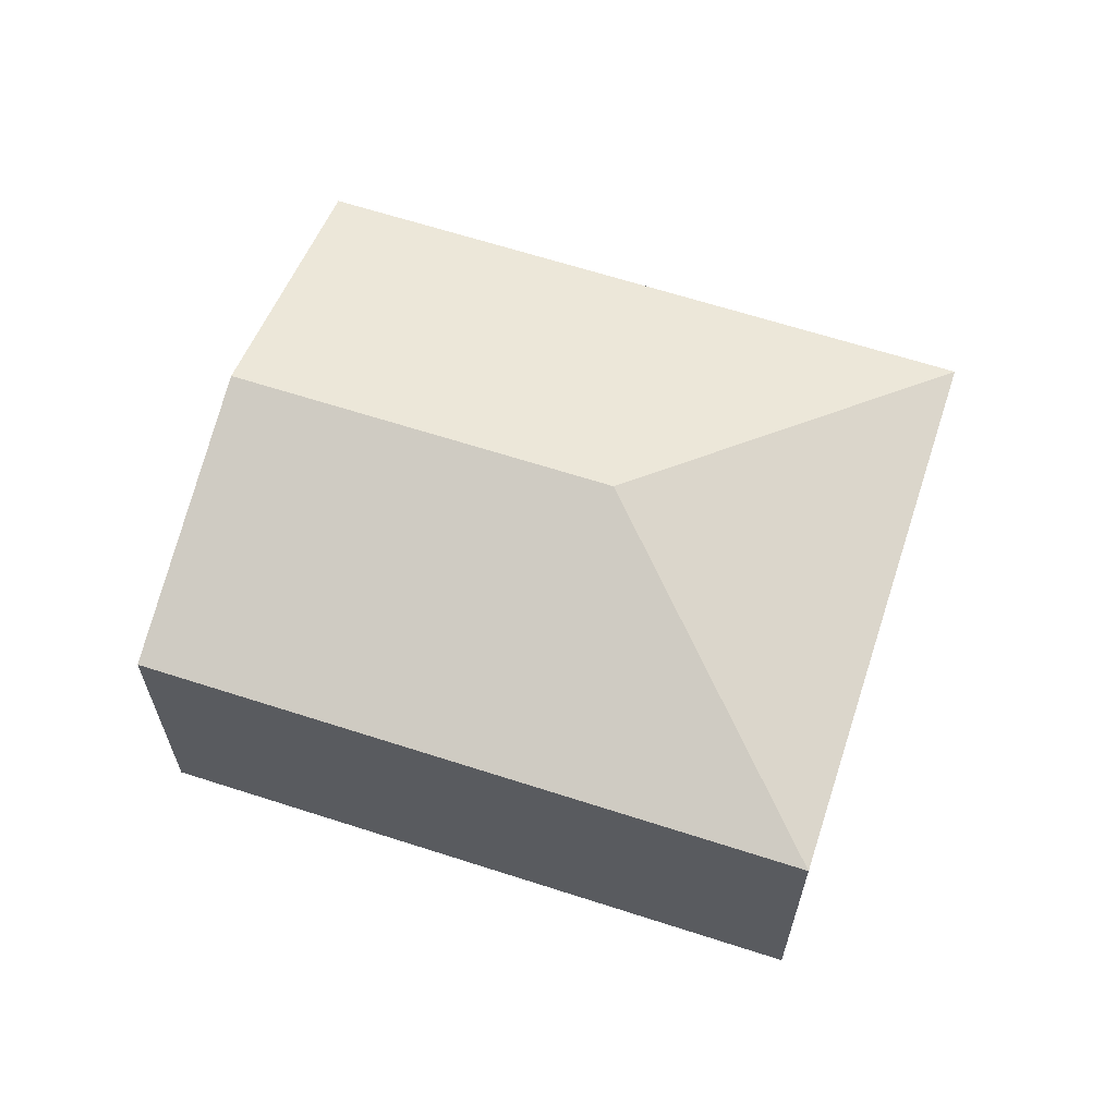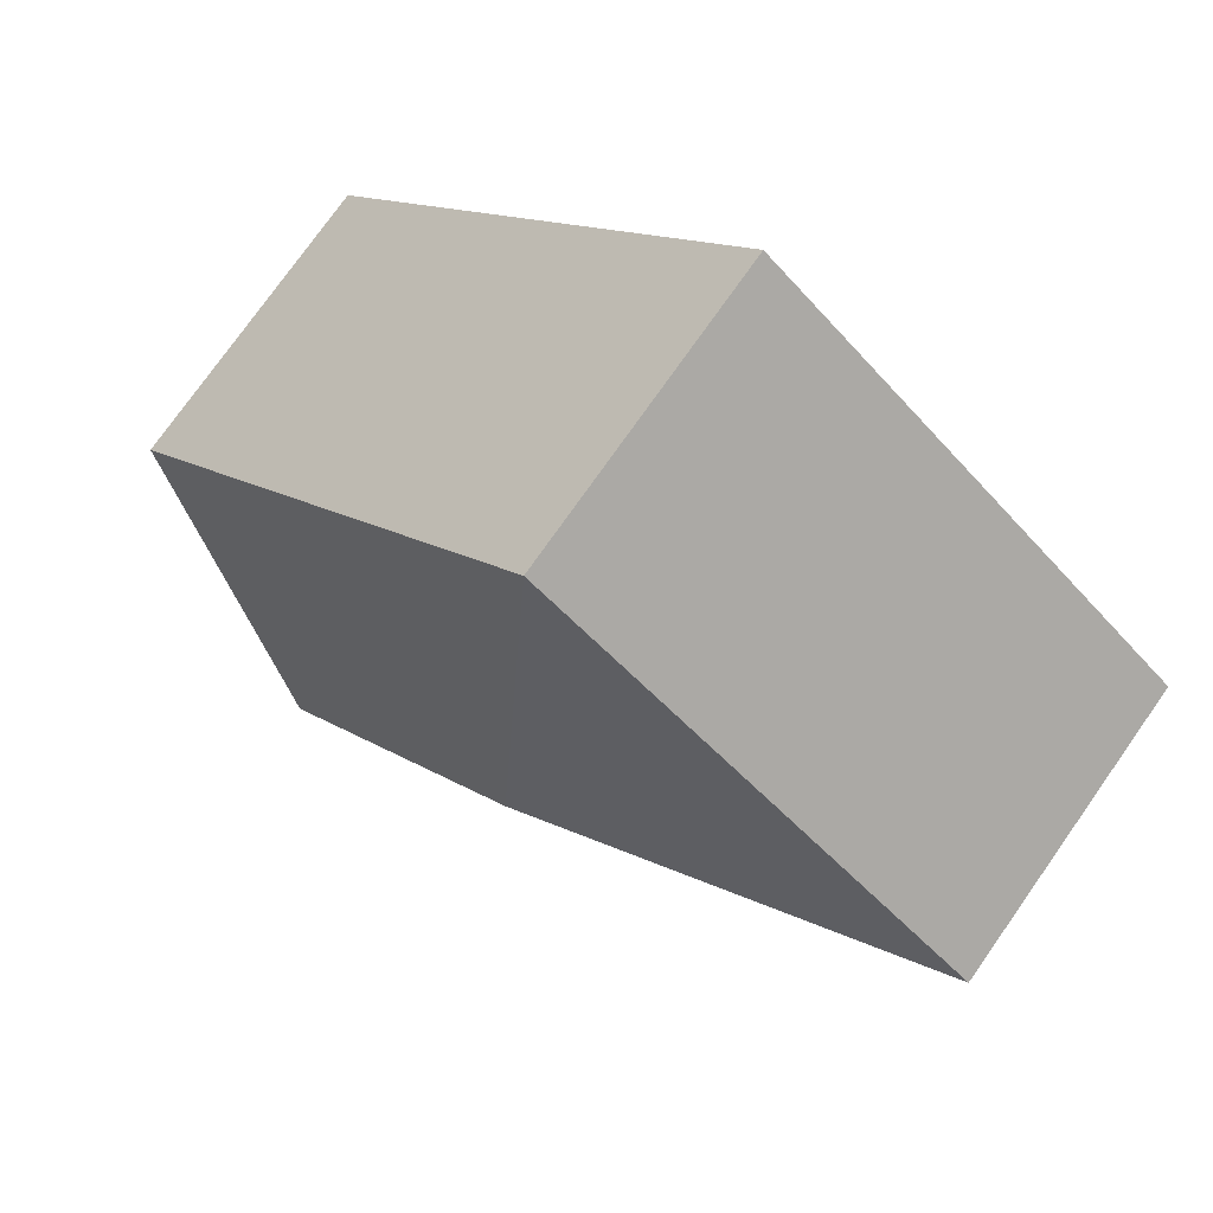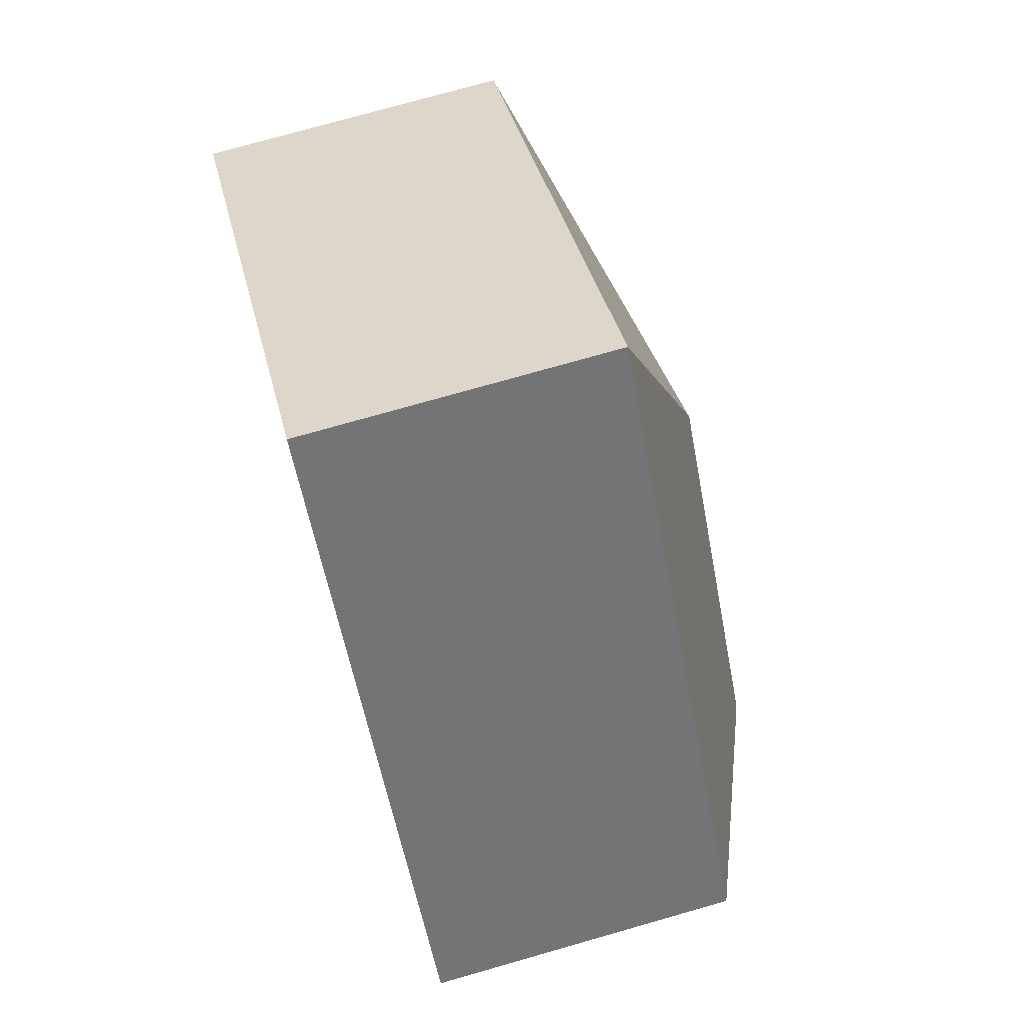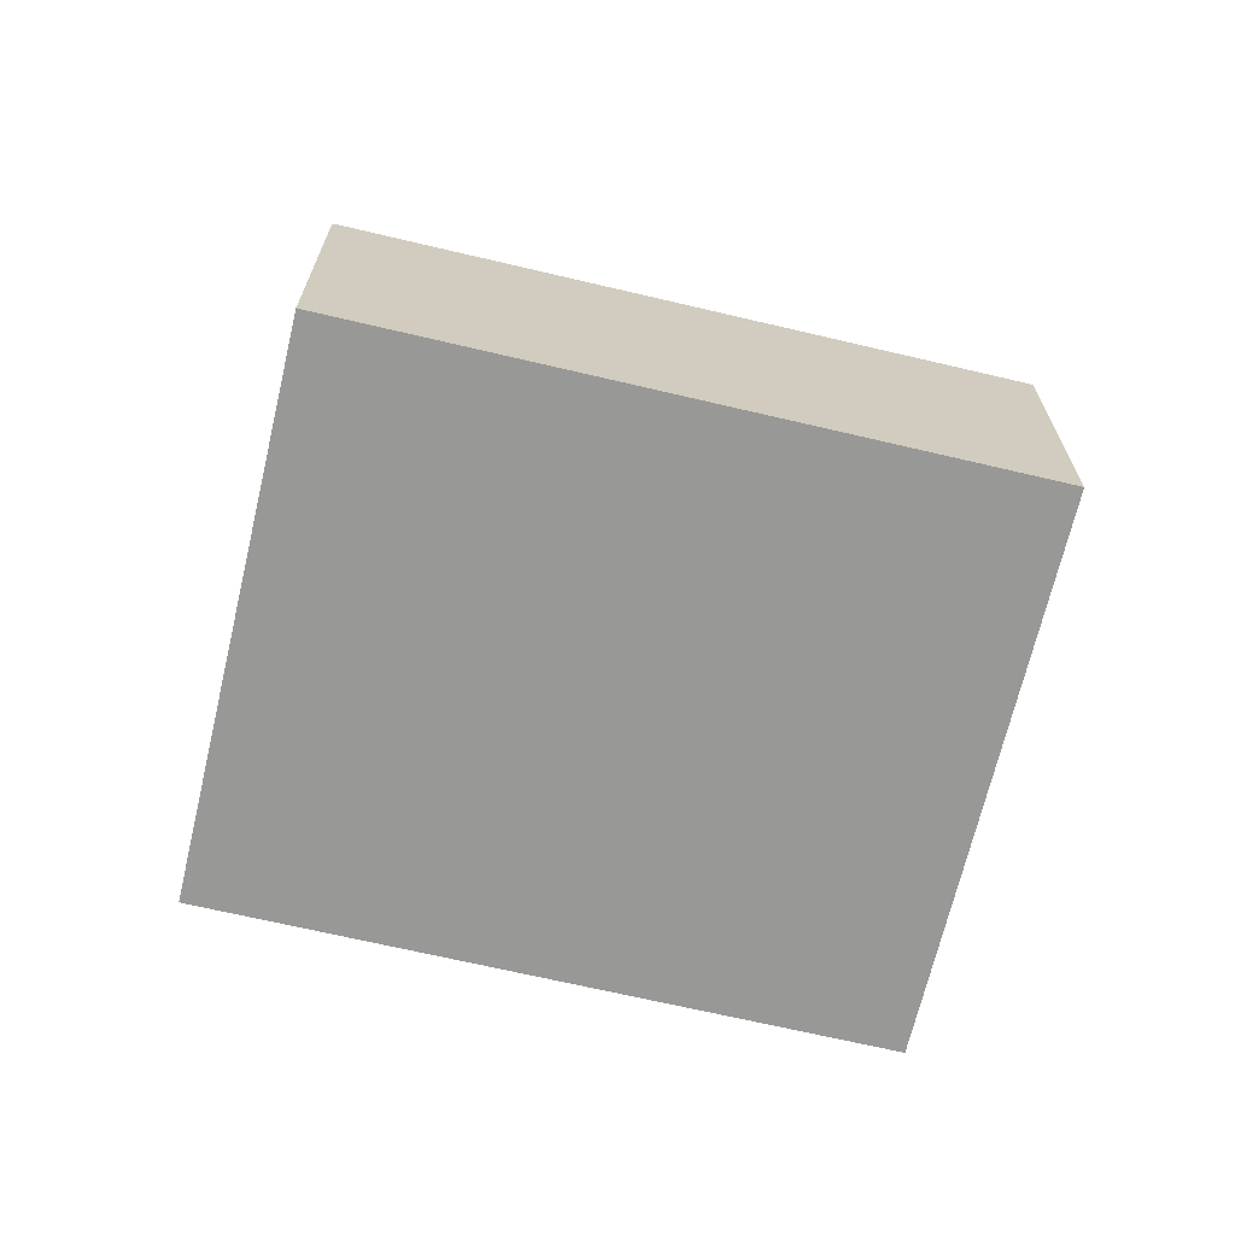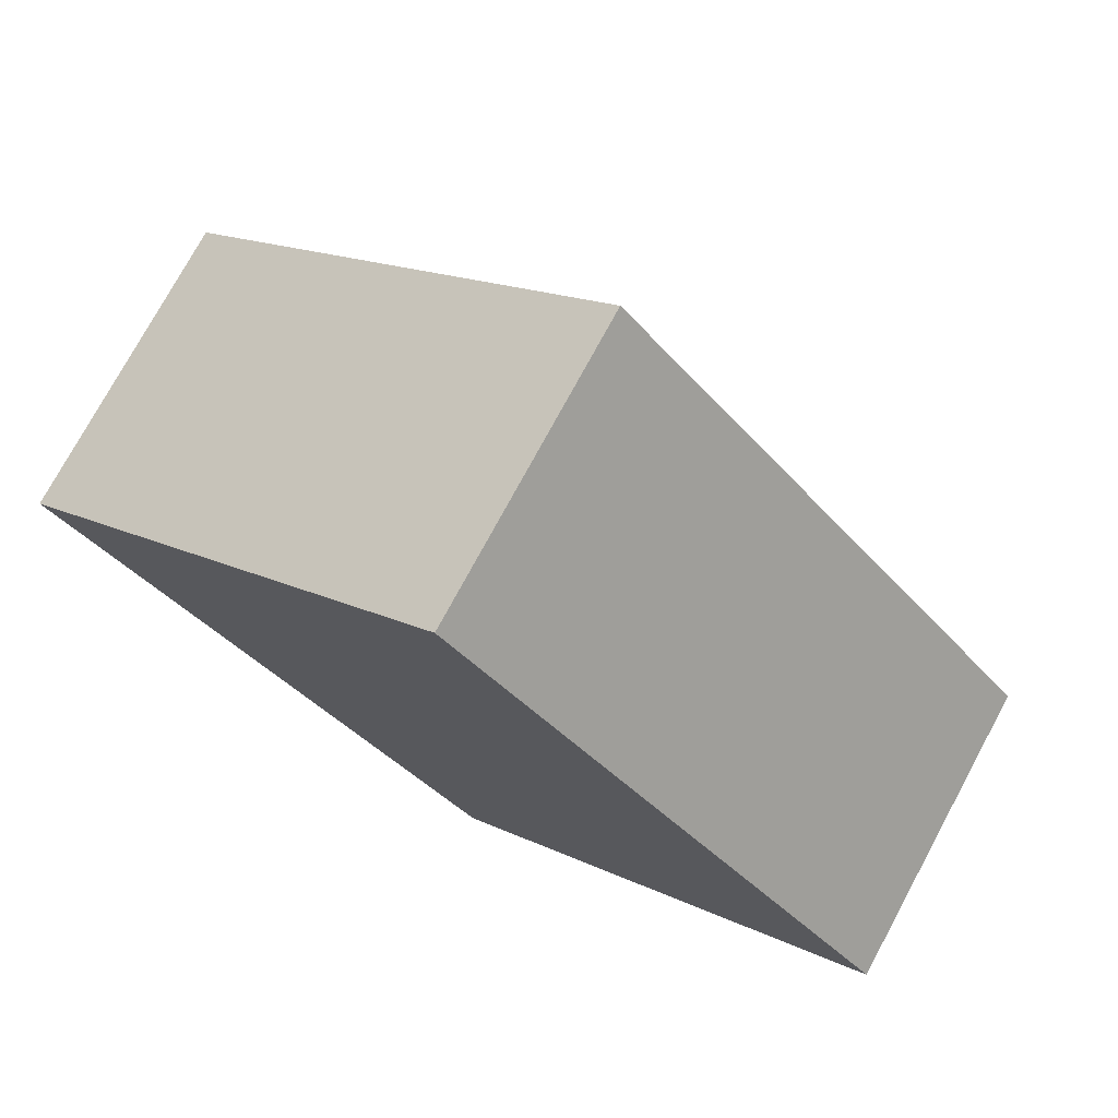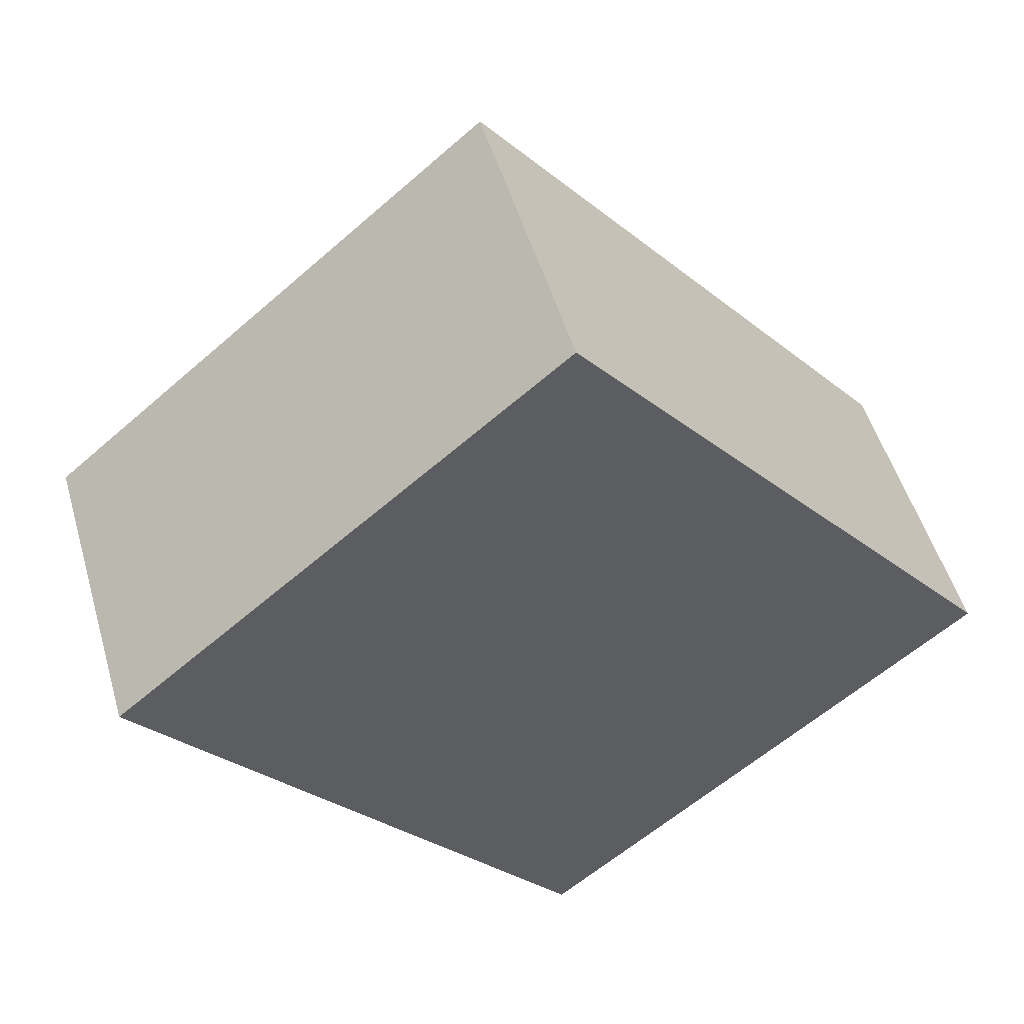
<metadata>
{"format":"obj","ext":"obj","renderer":"f3d","projection":"perspective","resolution":1024,"background":"white","views":[{"elev":64.7,"azim":-111.9,"up":"+Y"},{"elev":76.3,"azim":-144.8,"up":"+Z"},{"elev":75.1,"azim":74.1,"up":"+Z"},{"elev":-68.4,"azim":36.8,"up":"+Y"},{"elev":75.3,"azim":28.4,"up":"+Z"},{"elev":50.4,"azim":-16.0,"up":"+Z"}]}
</metadata>
<code>
v  6.488 2.257 -1.175
v  2.974 2.967 -0.264
v  3.238 2.257 2.709
v  4.869 2.967 -2.53
v  0 2.257 1.382e-16
v  3.25 2.257 -3.884
v  3.25 2.378e-16 -3.884
v  0 0 0
v  3.238 -1.659e-16 2.709
v  6.488 7.195e-17 -1.175
v  4.869 1.549e-16 -2.53
g defaultobject
f 1 2 3
f 2 1 4
f 2 5 3
f 6 2 4
f 2 6 5
f 7 5 6
f 5 7 8
f 8 3 5
f 3 8 9
f 9 1 3
f 1 9 10
f 4 7 6
f 7 4 1
f 7 1 11
f 11 1 10
f 7 9 8
f 9 7 11
f 9 11 10

</code>
